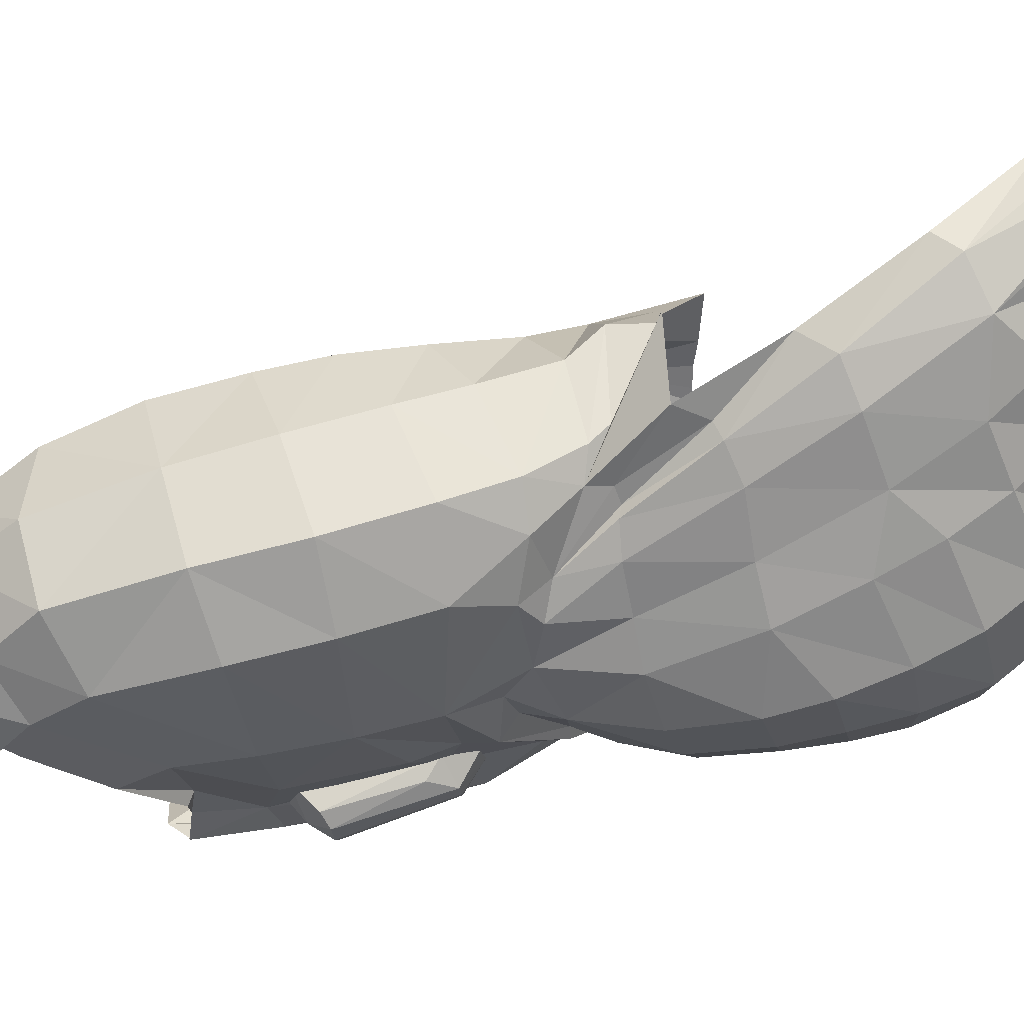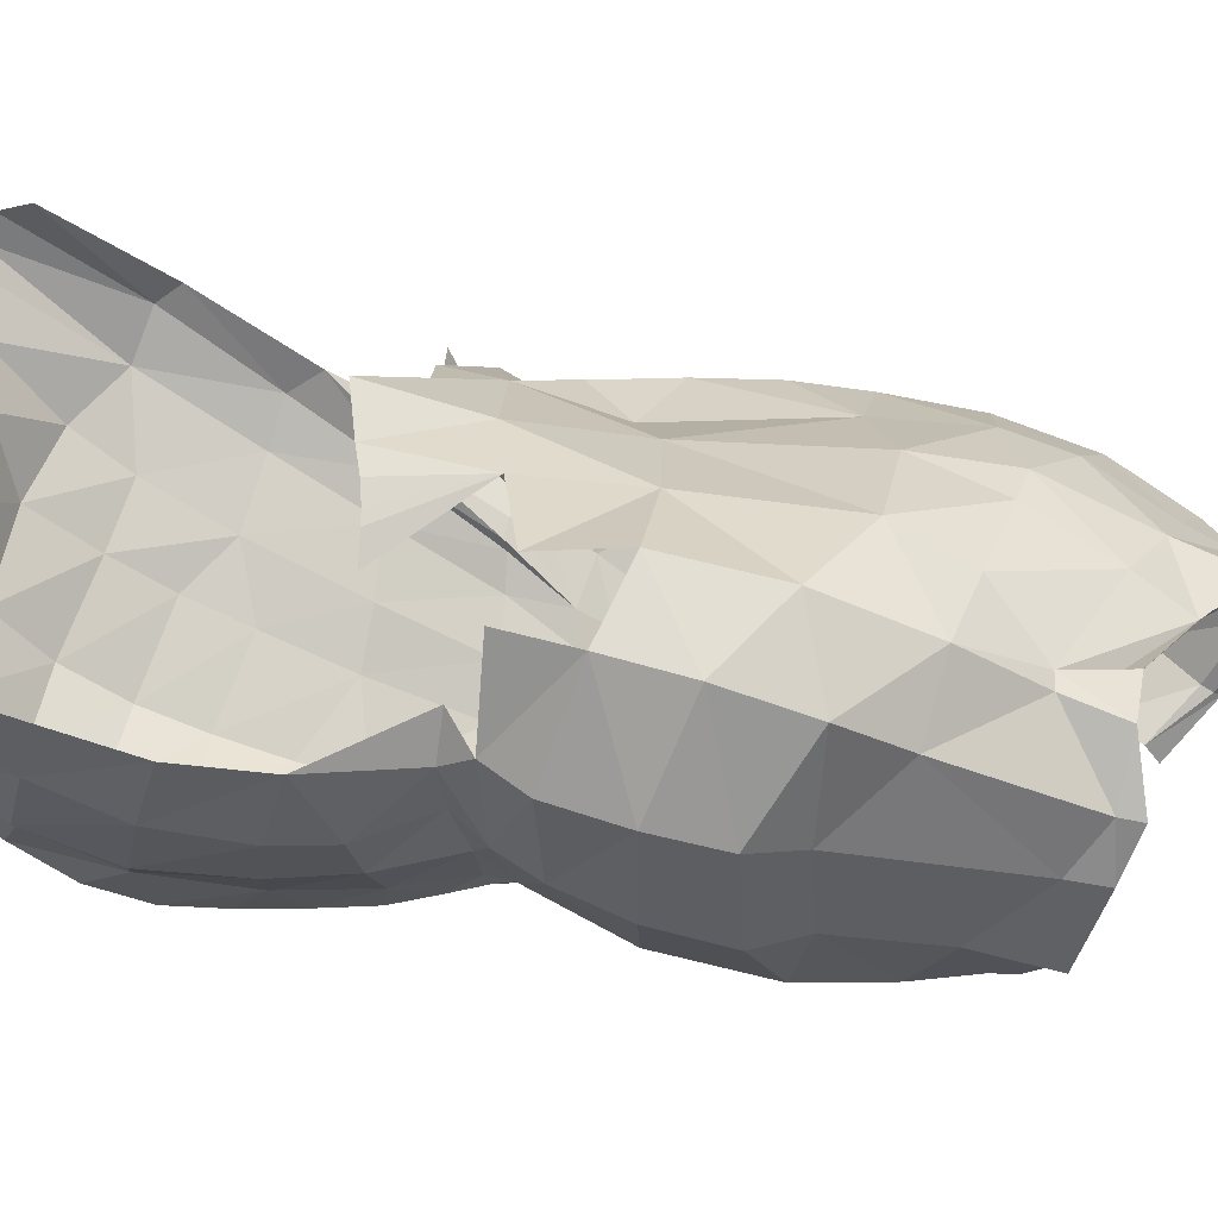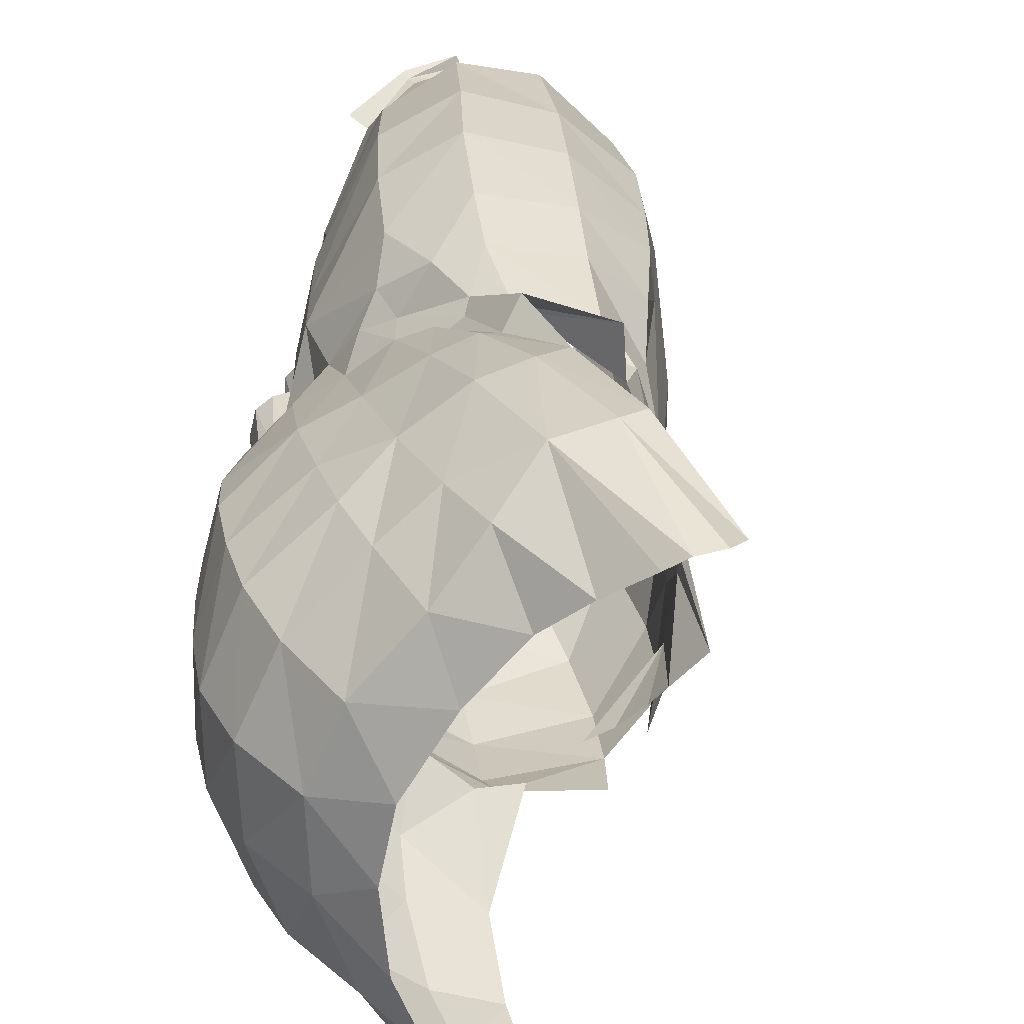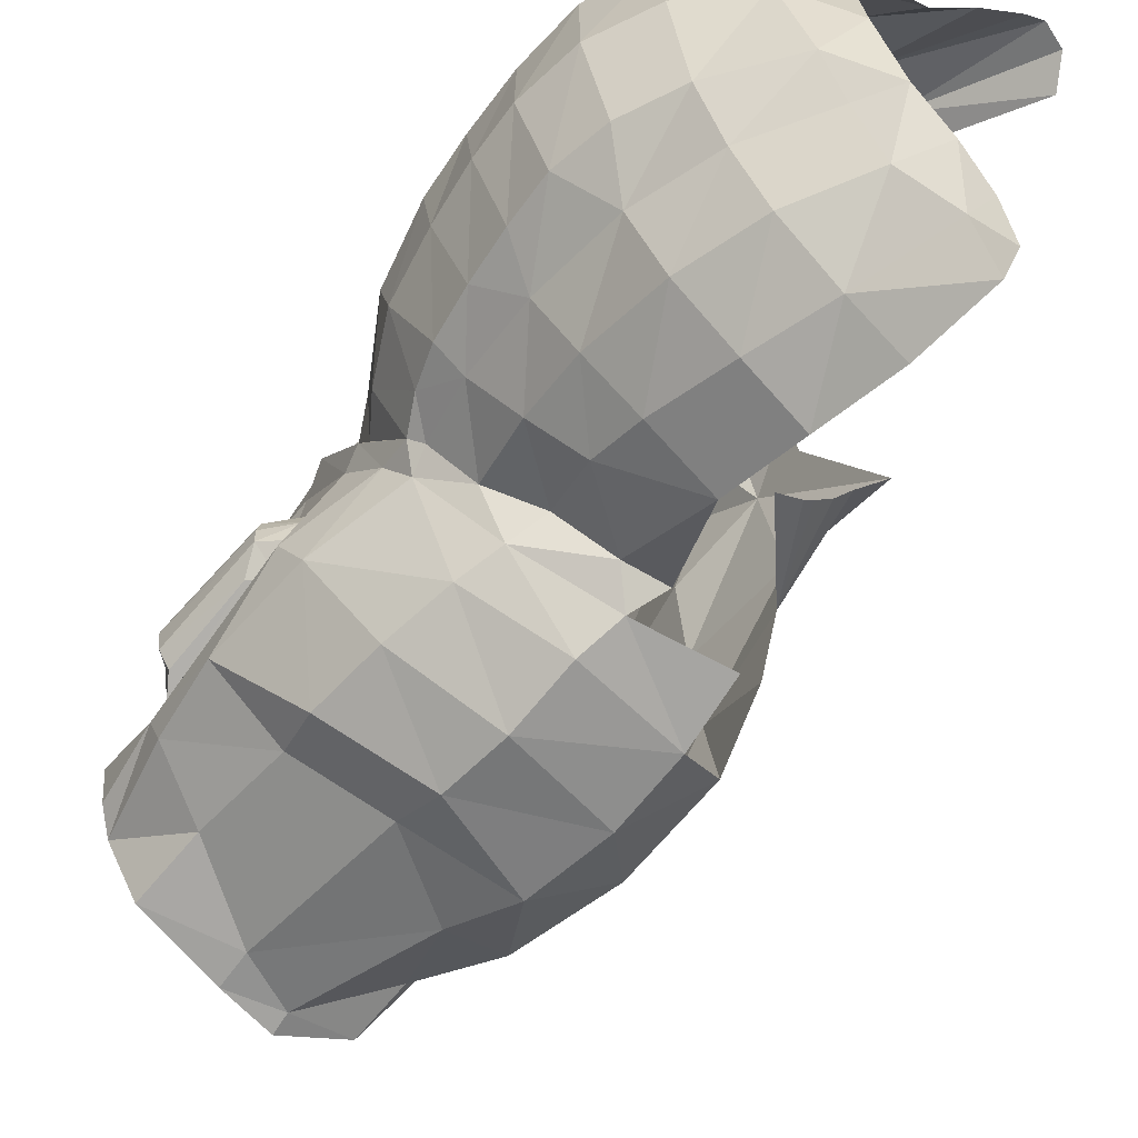
<metadata>
{"format":"obj","ext":"obj","renderer":"f3d","projection":"perspective","resolution":1024,"background":"white","views":[{"elev":79.3,"azim":100.8,"up":"+Z"},{"elev":-64.8,"azim":-75.1,"up":"+Z"},{"elev":31.7,"azim":-157.9,"up":"+Z"},{"elev":-63.6,"azim":168.3,"up":"+Z"}]}
</metadata>
<code>
o Arms.003_Arms.004
v 1.514 12.53 -1.238
v 1.658 12.35 -1.215
v 1.652 12.61 -1.158
v 1.385 12.73 -1.229
v 1.461 12.8 -1.123
v 1.365 12.78 -1.197
v 1.413 12.84 -1.108
v 1.491 12.9 -0.9914
v 1.606 12.83 -1.018
v 1.582 12.95 -0.8531
v 1.654 12.99 -0.6279
v 1.677 12.99 -0.3949
v 1.837 12.97 -0.4743
v 1.752 12.94 -0.736
v 1.685 12.88 -0.8559
v 1.801 12.7 -1.034
v 1.811 12.44 -1.142
v 1.784 12.14 -1.134
v 1.805 11.85 -0.9511
v 1.953 12.25 -1.062
v 1.961 12.52 -1.008
v 1.892 12.75 -0.8577
v 1.893 11.81 -1.031
v 1.922 11.9 -0.968
v 2.028 12.11 -0.9909
v 2.089 12.31 -0.9305
v 2.059 12.57 -0.833
v 1.975 12.82 -0.7328
v 2.034 12.89 -0.4521
v 2.112 12.71 -0.7245
v 2.183 12.77 -0.44
v 2.208 12.58 -0.7094
v 2.149 11.86 -0.9081
v 2.287 12.12 -0.7167
v 2.335 11.93 -0.6627
v 2.218 11.92 -0.7753
v 2.35 11.87 -0.6952
v 2.07 11.92 -0.8568
v 2.164 12.12 -0.865
v 2.197 12.34 -0.7785
v 2.467 11.81 -0.4554
v 2.482 11.75 -0.4762
v 2.411 11.83 -0.606
v 2.375 11.92 -0.6362
v 2.377 12.03 -0.6275
v 2.361 12.15 -0.6458
v 2.317 12.3 -0.6664
v 2.266 12.44 -0.6893
v 2.289 12.61 -0.4311
v 2.35 12.48 -0.4256
v 2.405 12.31 -0.4229
v 2.459 12.12 -0.419
v 2.459 11.92 -0.419
v 2.442 11.8 -0.4174
v 2.534 11.65 -0.2147
v 2.549 11.56 -0.2538
v 2.522 11.52 0.01077
v 2.607 11.32 -0.02826
v 2.459 11.68 -0.193
v 2.459 11.79 -0.1519
v 2.478 12.08 -0.2413
v 2.425 12.29 -0.1995
v 2.361 12.44 -0.1868
v 2.285 12.61 -0.1808
v 2.185 12.77 -0.1774
v 2.043 12.89 -0.1906
v 1.85 12.96 -0.2264
v 1.642 12.96 -0.1888
v 2.377 11.7 0.02187
v 2.442 11.64 -0.088
v 1.743 12.31 0.4281
v 1.879 12.4 0.313
v 1.693 12.59 0.3471
v 1.939 12.09 0.3363
v 2.08 12.14 0.2329
v 2.132 11.85 0.2162
v 2.237 11.9 0.1252
v 2.291 11.71 0.1356
v 2.35 11.95 0.05139
v 2.451 12.02 -0.07375
v 2.392 12.23 -0.005942
v 2.321 12.39 0.03102
v 2.22 12.55 0.05288
v 2.21 12.21 0.1542
v 2.065 12.41 0.2057
v 1.946 12.56 0.2276
v 1.809 12.69 0.2258
v 1.483 12.55 0.4725
v 1.541 12.7 0.3535
v 1.632 12.82 0.1901
v 1.773 12.91 -0.003368
v 1.957 12.82 0.04327
v 2.107 12.69 0.06043
v 1.535 12.88 0.01878
v 1.408 12.81 0.1855
v 1.28 12.8 0.2947
v 1.156 12.78 0.3805
v 1.099 12.77 0.4185
v 1.037 12.61 0.3814
v 1.33 12.38 0.4872
v 1.365 12.46 0.5018
v 1.044 12.71 0.4171
v 1.635 12.23 0.4693
v 1.851 12.02 0.3764
v 2.043 11.83 0.2556
v 2.191 11.71 0.1883
v 2.273 11.64 0.2171
v 1.594 12.13 0.4464
v 1.811 11.99 0.3691
v 2.011 11.83 0.2528
v 2.817 10.8 -0.1278
v 2.811 10.94 -0.3344
v 2.817 10.94 -0.435
v 2.771 10.95 -0.3331
v 1.573 11.83 0.2128
v 1.509 11.83 0.0681
v 1.592 11.71 0.1823
v 1.843 11.77 0.3025
v 1.902 11.73 0.3201
v 1.843 11.77 0.3025
v 1.994 11.74 0.2995
v 2.011 11.6 0.3636
v 1.709 11.64 0.2588
v 1.541 11.67 -0.04376
v 1.481 11.83 -0.08833
v 1.321 11.93 -0.3867
v 1.493 11.67 -0.3702
v 1.416 11.94 -0.5048
v 1.634 11.53 0.09522
v 1.812 11.45 0.2972
v 1.644 11.37 -0.3114
v 1.682 11.44 -0.09201
v 1.705 11.32 0.1478
v 1.901 11.28 0.3357
v 2.111 11.43 0.4025
v 2.13 11.64 0.316
v 1.774 11.12 0.1693
v 1.81 10.98 -0.04763
v 1.789 10.91 -0.3172
v 2.133 10.42 -0.2745
v 2.095 10.52 -0.4684
v 2.233 10.41 -0.4883
v 1.909 10.67 -0.2876
v 1.915 10.71 -0.4091
v 1.906 10.71 -0.04728
v 1.851 10.94 0.172
v 2.017 11.06 0.3588
v 2.241 11.19 0.435
v 2.315 11.49 0.2908
v 2.273 11.64 0.2171
v 2.191 11.71 0.1883
v 2.434 11.27 0.3112
v 2.358 10.93 0.4176
v 2.137 10.81 0.3455
v 1.959 10.72 0.1635
v 2.105 10.5 0.134
v 2.007 10.55 -0.06568
v 2.197 10.38 -0.08985
v 2.541 11.03 0.3066
v 2.314 10.26 -0.1007
v 2.287 10.33 0.09179
v 2.304 10.52 0.3064
v 2.501 10.62 0.3489
v 2.656 10.75 0.2421
v 2.689 11.11 -0.03387
v 2.607 11.32 -0.02826
v 2.522 11.52 0.01077
v 2.425 10.37 0.2098
v 2.614 10.5 0.2404
v 2.589 10.27 0.1521
v 2.449 10.23 0.06146
v 2.614 11.45 -0.2811
v 2.549 11.56 -0.2538
v 2.735 11.15 -0.2926
v 2.75 10.92 -0.0627
v 2.733 10.62 0.1523
v 2.721 10.4 0.1642
v 2.748 10.37 0.164
v 2.654 10.23 0.159
v 2.518 10.2 0.06959
v 2.35 10.18 -0.1344
v 2.287 10.23 -0.2854
v 2.578 11.52 -0.4872
v 2.482 11.75 -0.4762
v 2.766 11.11 -0.5062
v 2.771 10.95 -0.3331
v 2.817 10.8 -0.1278
v 2.794 10.55 0.08138
v 2.748 10.37 0.164
v 2.817 10.94 -0.435
v 2.879 10.94 -0.5078
v 1.978 11.8 0.2842
v 2.011 11.83 0.2528
v 1.811 11.99 0.3691
v 1.803 11.89 0.4204
v 1.594 12.13 0.4464
v 1.583 11.83 0.3618
v 1.994 11.74 0.2995
v 2.191 11.71 0.1883
v 1.843 11.77 0.3025
v 1.902 11.73 0.3201
v 1.573 11.83 0.2128
v 2.212 10.38 -0.5066
v 2.201 10.55 -0.7048
v 2.233 10.59 -0.86
v 2.12 10.72 -0.7781
v 2.413 10.61 -0.9296
v 2.26 10.21 -0.3073
v 2.754 10.83 -0.8499
v 2.287 10.23 -0.2854
v 2.233 10.41 -0.4883
v 2.84 10.86 -0.6696
v 2.649 11.02 -0.8344
v 2.501 10.8 -0.9136
v 2.505 11.29 -0.8994
v 2.254 11.24 -1.018
v 2.469 11.43 -0.9662
v 2.181 11.37 -1.103
v 2.356 11.62 -0.968
v 2.076 11.54 -1.118
v 2.237 11.77 -0.941
v 1.976 11.72 -1.082
v 1.714 11.54 -1.062
v 1.965 11.15 -1.08
v 2.111 11 -1.01
v 2.867 10.93 -0.6275
v 2.794 11.15 -0.6389
v 2.769 11.16 -0.7149
v 2.695 11.39 -0.7415
v 2.54 11.66 -0.7401
v 2.595 11.62 -0.6307
v 2.545 10.7 -0.9182
v 2.39 10.67 -0.9195
v 2.147 10.72 -0.817
v 1.951 10.89 -0.9008
v 1.751 11.14 -0.9214
v 1.818 11.35 -1.088
v 1.605 11.41 -0.9058
v 1.622 11.37 -0.6105
v 1.772 10.97 -0.6504
v 1.93 10.8 -0.6691
v 1.568 11.64 -0.8765
v 1.524 11.66 -0.5835
v 2.208 10.59 -0.6833
v 2.095 10.52 -0.4684
v 1.915 10.71 -0.4091
v 1.789 10.91 -0.3172
v 1.644 11.37 -0.3114
v 1.493 11.67 -0.3702
v 1.416 11.94 -0.5048
v 1.465 11.94 -0.5682
v 1.511 11.95 -0.6137
v 1.539 11.96 -0.6412
v 1.61 11.98 -0.6856
v 1.637 11.72 -1.015
v 1.893 11.81 -1.031
v 2.149 11.86 -0.9081
v 2.35 11.87 -0.6952
v 2.411 11.83 -0.606
v 2.482 11.75 -0.4762
v 2.578 11.52 -0.4872
v 2.766 11.11 -0.5062
v 2.879 10.94 -0.5078
v 2.639 11.57 -0.4277
v 2.796 11.28 -0.4107
v 2.813 11.29 -0.4929
v 2.641 11.49 -0.3924
v 2.572 11.51 -0.3871
v 2.704 11.16 -0.3887
v 2.762 11.25 -0.3807
v 2.787 11.22 -0.4998
v 2.729 11.15 -0.5071
v 2.767 11.21 -0.6339
v 2.775 11.28 -0.6142
v 2.651 11.5 -0.5785
v 2.804 11.3 -0.5762
v 2.645 11.58 -0.532
v 2.647 11.58 -0.4792
v 2.549 11.62 -0.4801
v 2.541 11.6 -0.4144
v 2.582 11.53 -0.5872
v 2.549 11.61 -0.5499
v 2.507 10.18 0.0855
v 2.668 10.23 0.1876
v 2.654 10.23 0.159
v 2.767 10.36 0.178
v 2.748 10.37 0.164
v 2.794 10.55 0.08138
v 2.859 10.53 0.1007
v 2.518 10.2 0.06959
v 2.346 10.15 -0.07346
v 2.35 10.18 -0.1344
v 2.26 10.21 -0.3073
v 2.287 10.23 -0.2854
v 2.815 10.94 -0.4022
v 2.216 10.35 -0.1944
v 2.382 10.27 0.07396
v 2.128 10.49 -0.4732
v 2.807 11.11 -0.6369
v 2.533 10.31 0.1719
v 2.441 10.28 0.1145
v 2.598 10.35 0.1817
v 2.503 11.09 -0.9051
v 2.366 11.04 -0.9709
v 2.818 11.09 -0.6021
v 2.807 10.94 -0.4126
v 2.698 10.42 0.1806
v 2.22 10.94 -0.9831
v 2.128 10.49 -0.4732
v 2.164 10.42 -0.3391
v 2.754 11.14 -0.7305
v 2.12 10.72 -0.7779
v 2.773 11.14 -0.7123
v 2.801 11.11 -0.6432
v 2.17 10.38 -0.2771
v 2.18 10.92 -0.9877
v 2.12 10.72 -0.7783
v 2.137 10.8 -0.8674
v 2.595 11.12 -0.8587
v 2.724 10.45 0.1613
v 2.823 11.03 -0.507
v 2.809 10.97 -0.4469
v 2.303 10.29 -0.0265
v 2.798 10.59 0.0475
v 2.807 10.94 -0.4126
v 2.266 10.31 -0.09625
v 2.79 10.56 0.08629
v 2.823 11.03 -0.507
v 2.12 10.71 -0.7758
v 2.115 10.75 -0.8307
f 2 1 3
f 3 1 4
f 4 5 3
f 5 4 6
f 6 7 5
f 5 7 8
f 8 9 5
f 9 8 10
f 3 5 9
f 11 12 13
f 11 13 14
f 10 11 14
f 10 14 15
f 10 15 9
f 16 9 15
f 9 16 3
f 17 3 16
f 3 17 2
f 18 2 17
f 17 20 18
f 20 17 21
f 16 21 17
f 21 16 22
f 15 22 16
f 22 15 14
f 23 19 24
f 18 24 19
f 24 18 25
f 18 20 25
f 25 20 26
f 21 26 20
f 26 21 27
f 22 27 21
f 27 22 28
f 14 28 22
f 28 14 13
f 13 29 28
f 30 28 29
f 29 31 30
f 32 30 31
f 33 23 24
f 34 35 36
f 36 35 37
f 36 37 33
f 33 38 36
f 24 38 33
f 25 38 24
f 38 25 39
f 26 39 25
f 39 26 40
f 27 40 26
f 39 36 38
f 36 39 34
f 40 34 39
f 41 42 43
f 43 44 41
f 44 43 37
f 37 35 44
f 45 44 35
f 35 34 45
f 46 45 34
f 47 46 34
f 34 40 47
f 48 47 40
f 32 48 40
f 40 27 32
f 30 32 27
f 28 30 27
f 31 49 32
f 48 32 49
f 49 50 48
f 47 48 50
f 50 51 47
f 46 47 51
f 51 52 46
f 45 46 52
f 52 53 45
f 44 45 53
f 53 54 44
f 41 44 54
f 55 41 54
f 42 41 55
f 55 56 42
f 56 55 57
f 57 58 56
f 59 55 54
f 60 59 54
f 54 53 60
f 61 60 53
f 61 53 52
f 62 61 52
f 52 51 62
f 63 62 51
f 51 50 63
f 64 63 50
f 50 49 64
f 65 64 49
f 49 31 65
f 66 65 31
f 31 29 66
f 67 66 29
f 29 13 67
f 12 67 13
f 67 12 68
f 60 69 70
f 70 59 60
f 71 72 73
f 72 71 74
f 74 75 72
f 75 74 76
f 76 77 75
f 77 76 78
f 78 69 77
f 69 79 77
f 69 60 79
f 80 79 60
f 61 80 60
f 80 61 62
f 62 81 80
f 81 62 63
f 63 82 81
f 82 63 64
f 64 83 82
f 83 64 65
f 79 80 81
f 81 84 79
f 77 79 84
f 84 75 77
f 75 84 85
f 85 72 75
f 86 72 85
f 72 86 87
f 87 73 72
f 73 88 71
f 89 88 73
f 90 89 73
f 73 87 90
f 91 90 87
f 87 92 91
f 92 87 86
f 86 93 92
f 93 86 85
f 85 83 93
f 83 85 84
f 84 82 83
f 82 84 81
f 65 93 83
f 93 65 66
f 66 92 93
f 92 66 67
f 67 91 92
f 68 91 67
f 91 68 94
f 94 90 91
f 95 90 94
f 89 90 95
f 95 96 89
f 88 89 96
f 96 97 88
f 88 97 98
f 99 100 101
f 101 102 99
f 101 98 102
f 88 98 101
f 88 101 103
f 103 71 88
f 71 103 104
f 104 74 71
f 74 104 105
f 105 76 74
f 76 105 106
f 106 78 76
f 107 78 106
f 69 78 107
f 107 57 69
f 70 69 57
f 70 57 55
f 55 59 70
f 103 101 100
f 100 108 103
f 104 103 108
f 108 109 104
f 104 109 110
f 110 105 104
f 105 110 106
f 306 295 113
f 112 114 111
f 115 116 117
f 117 118 115
f 119 120 117
f 121 119 122
f 122 119 123
f 117 123 119
f 123 117 124
f 124 117 116
f 116 125 124
f 124 125 126
f 127 124 126
f 126 128 127
f 124 129 123
f 130 123 129
f 123 130 122
f 124 127 131
f 131 132 124
f 132 129 124
f 133 129 132
f 129 133 130
f 134 130 133
f 122 130 134
f 134 135 122
f 136 122 135
f 133 137 134
f 138 137 133
f 133 132 138
f 138 132 131
f 131 139 138
f 310 309 142
f 141 140 143
f 143 144 141
f 144 143 139
f 139 143 145
f 145 138 139
f 146 138 145
f 146 137 138
f 137 146 147
f 147 134 137
f 134 147 148
f 148 135 134
f 149 135 148
f 135 149 136
f 149 150 136
f 136 150 151
f 151 121 136
f 122 136 121
f 148 152 149
f 152 148 153
f 153 148 147
f 147 154 153
f 154 147 146
f 146 155 154
f 154 155 156
f 157 156 155
f 156 157 158
f 153 159 152
f 145 155 146
f 155 145 157
f 145 143 157
f 157 143 140
f 140 158 157
f 158 296 326
f 323 326 160
f 158 161 156
f 162 156 161
f 156 162 154
f 154 162 163
f 163 153 154
f 153 163 164
f 164 159 153
f 165 159 164
f 159 165 166
f 166 152 159
f 152 166 167
f 167 149 152
f 150 149 167
f 163 162 168
f 161 168 162
f 164 163 169
f 168 169 163
f 302 300 170
f 301 300 168
f 301 297 171
f 323 297 161
f 166 172 173
f 174 172 166
f 166 165 174
f 174 165 175
f 164 175 165
f 175 164 176
f 169 176 164
f 320 307 177
f 302 307 169
f 178 177 170
f 170 179 178
f 180 179 170
f 170 171 180
f 181 180 171
f 171 160 181
f 181 160 182
f 182 296 315
f 310 315 140
f 183 184 173
f 173 172 183
f 185 183 172
f 172 174 185
f 185 174 186
f 175 186 174
f 187 186 175
f 176 187 175
f 324 176 327
f 320 327 176
f 188 177 189
f 322 325 190
f 322 191 321
f 192 193 194
f 194 195 192
f 195 194 196
f 195 197 198
f 198 192 195
f 192 198 199
f 199 193 192
f 198 200 201
f 200 198 197
f 197 202 200
f 205 204 206
f 208 210 211
f 209 213 212
f 214 213 209
f 213 303 319
f 304 215 303
f 217 215 216
f 216 218 217
f 219 217 218
f 218 220 219
f 221 219 220
f 220 222 221
f 223 222 220
f 224 218 216
f 216 225 224
f 308 304 214
f 226 314 299
f 313 227 314
f 212 311 313
f 311 213 319
f 229 228 215
f 215 217 229
f 230 229 217
f 217 219 230
f 219 221 230
f 227 228 229
f 229 231 227
f 231 229 230
f 209 232 214
f 233 214 232
f 308 316 225
f 233 318 316
f 235 318 330
f 224 225 235
f 224 235 236
f 236 237 224
f 218 224 237
f 237 220 218
f 220 237 223
f 238 223 237
f 237 236 238
f 239 238 236
f 236 240 239
f 240 236 235
f 235 241 240
f 241 317 312
f 234 317 330
f 206 234 205
f 205 234 233
f 233 207 205
f 232 207 233
f 242 238 239
f 239 243 242
f 211 203 208
f 204 203 211
f 211 244 204
f 204 244 206
f 206 244 211
f 298 245 329
f 245 246 241
f 240 241 246
f 246 247 240
f 240 247 248
f 248 239 240
f 239 248 249
f 249 243 239
f 243 249 250
f 243 250 251
f 243 251 252
f 243 252 253
f 253 254 243
f 223 255 256
f 256 222 223
f 222 256 257
f 257 221 222
f 221 257 258
f 258 230 221
f 230 258 259
f 259 231 230
f 231 259 260
f 260 261 231
f 231 261 262
f 262 227 231
f 305 328 263
f 305 299 227
f 264 265 266
f 265 264 267
f 268 269 270
f 271 270 269
f 269 272 271
f 271 272 273
f 273 274 271
f 275 274 273
f 276 274 275
f 275 277 276
f 266 276 277
f 277 278 266
f 266 278 264
f 264 278 279
f 279 280 264
f 264 280 268
f 268 267 264
f 270 267 268
f 267 270 265
f 265 270 271
f 271 266 265
f 276 266 271
f 271 274 276
f 273 281 275
f 277 275 281
f 281 282 277
f 277 282 279
f 279 278 277
f 284 286 287
f 288 287 286
f 289 288 286
f 287 285 284
f 285 290 283
f 291 283 290
f 290 292 291
f 293 291 292
f 292 294 293
f 158 323 161
f 186 322 185
f 185 322 321
f 188 320 177
f 234 330 318
f 235 330 317
f 225 316 318
f 212 313 314
f 241 329 245
f 228 313 311
f 311 215 228
f 182 310 142
f 141 310 140
f 233 308 214
f 169 320 176
f 262 305 227
f 225 304 308
f 215 319 303
f 214 304 303
f 177 302 170
f 168 302 169
f 170 301 171
f 227 299 314
f 226 305 263
f 211 329 206
f 161 301 168
f 171 323 160
f 160 326 296
f 140 315 296
f 114 295 306
f 158 140 296
f 182 160 296
f 324 187 176
f 322 190 191
f 213 214 303
f 304 216 215
f 226 212 314
f 313 228 227
f 212 213 311
f 233 234 318
f 235 225 318
f 241 235 317
f 234 206 317
f 158 326 323
f 186 325 322
f 188 327 320
f 241 312 329
f 311 319 215
f 182 315 310
f 141 309 310
f 233 316 308
f 169 307 320
f 262 328 305
f 225 216 304
f 177 307 302
f 168 300 302
f 170 300 301
f 226 299 305
f 211 298 329
f 161 297 301
f 171 297 323
f 114 112 295

</code>
